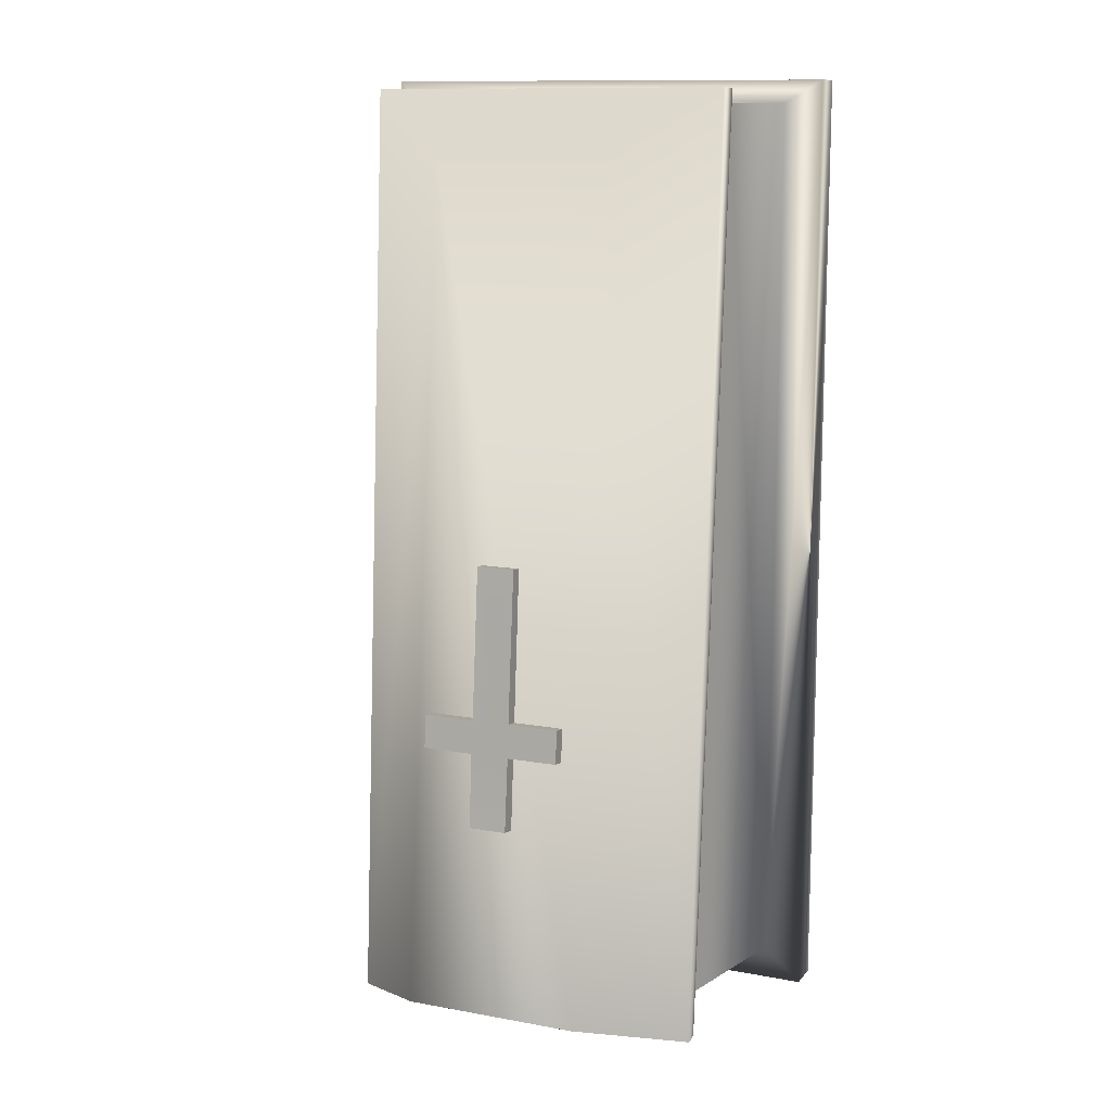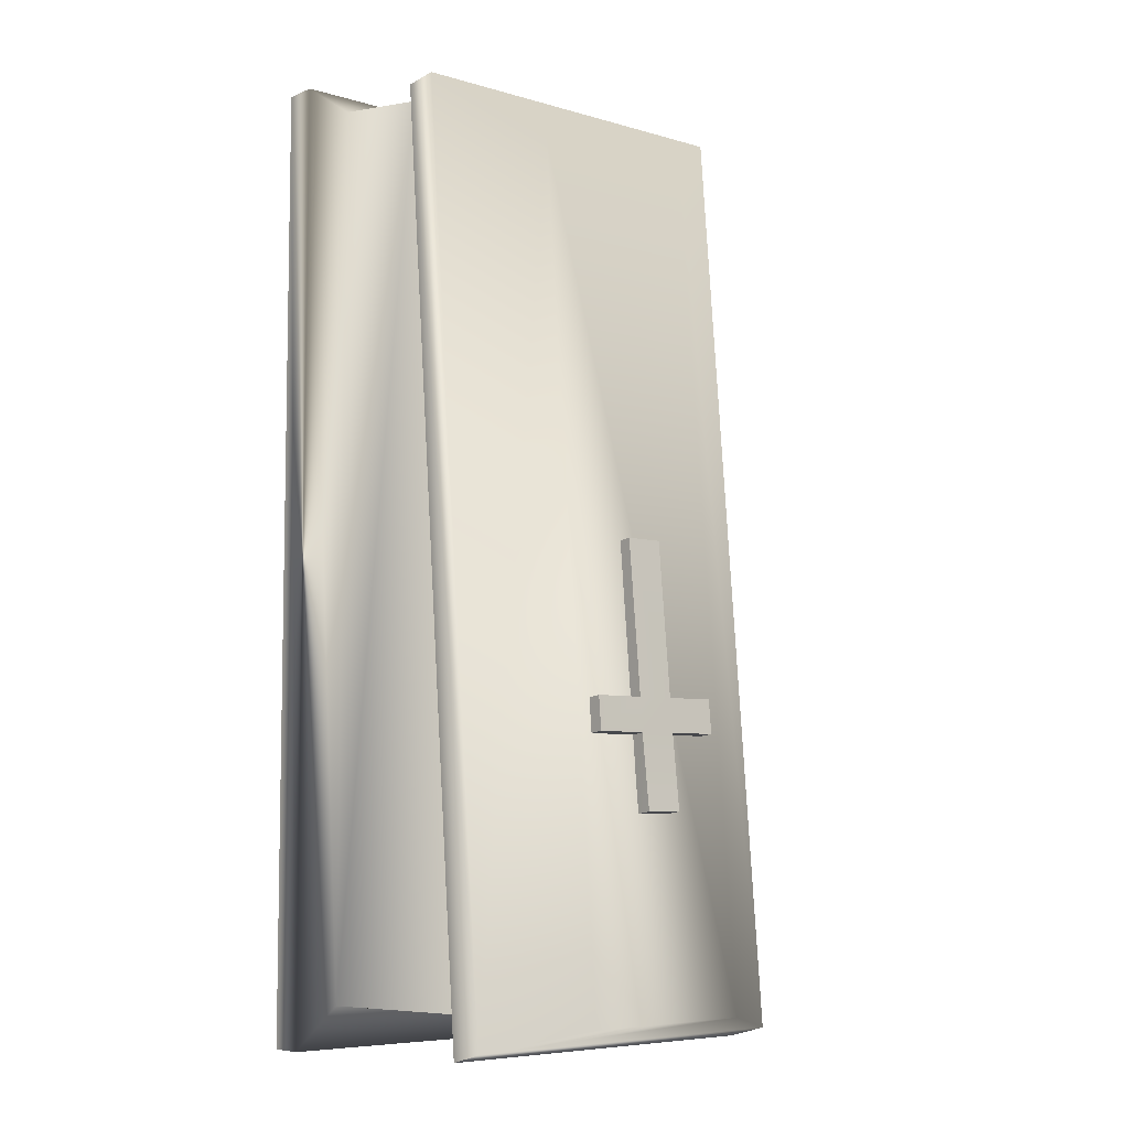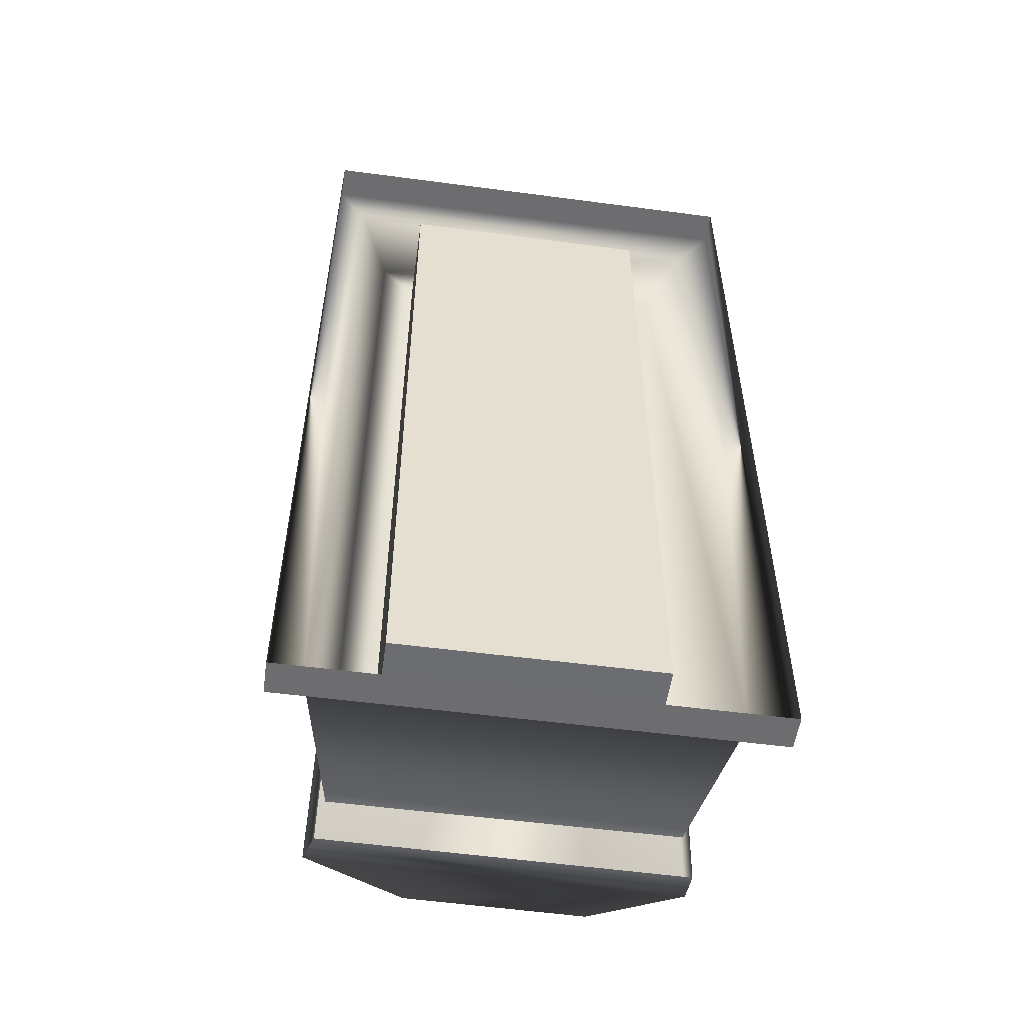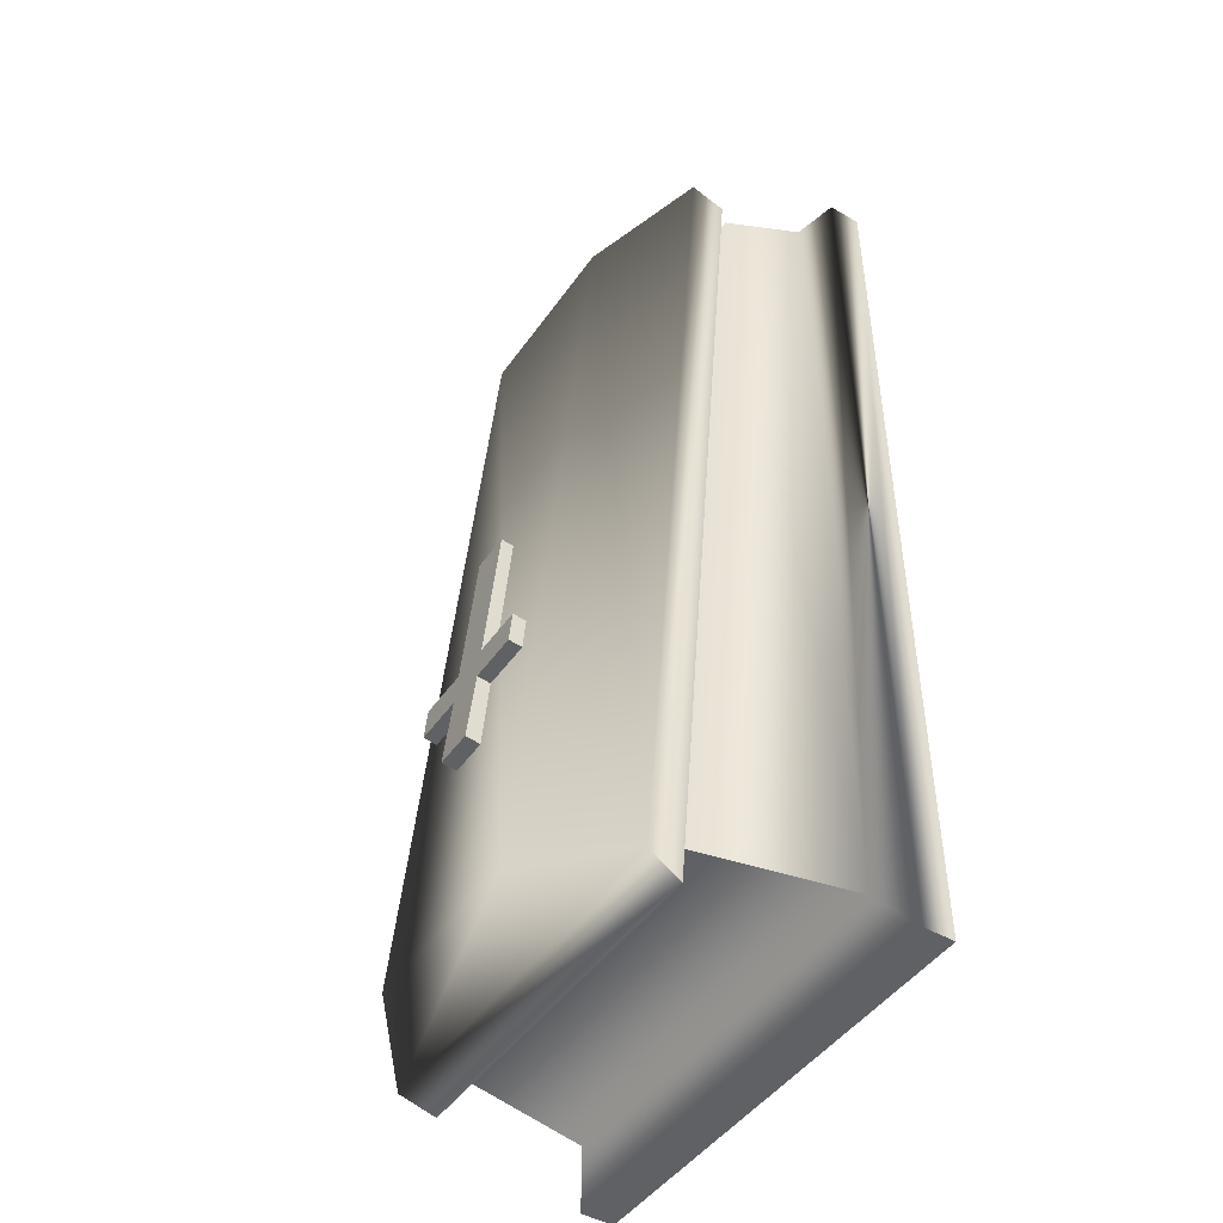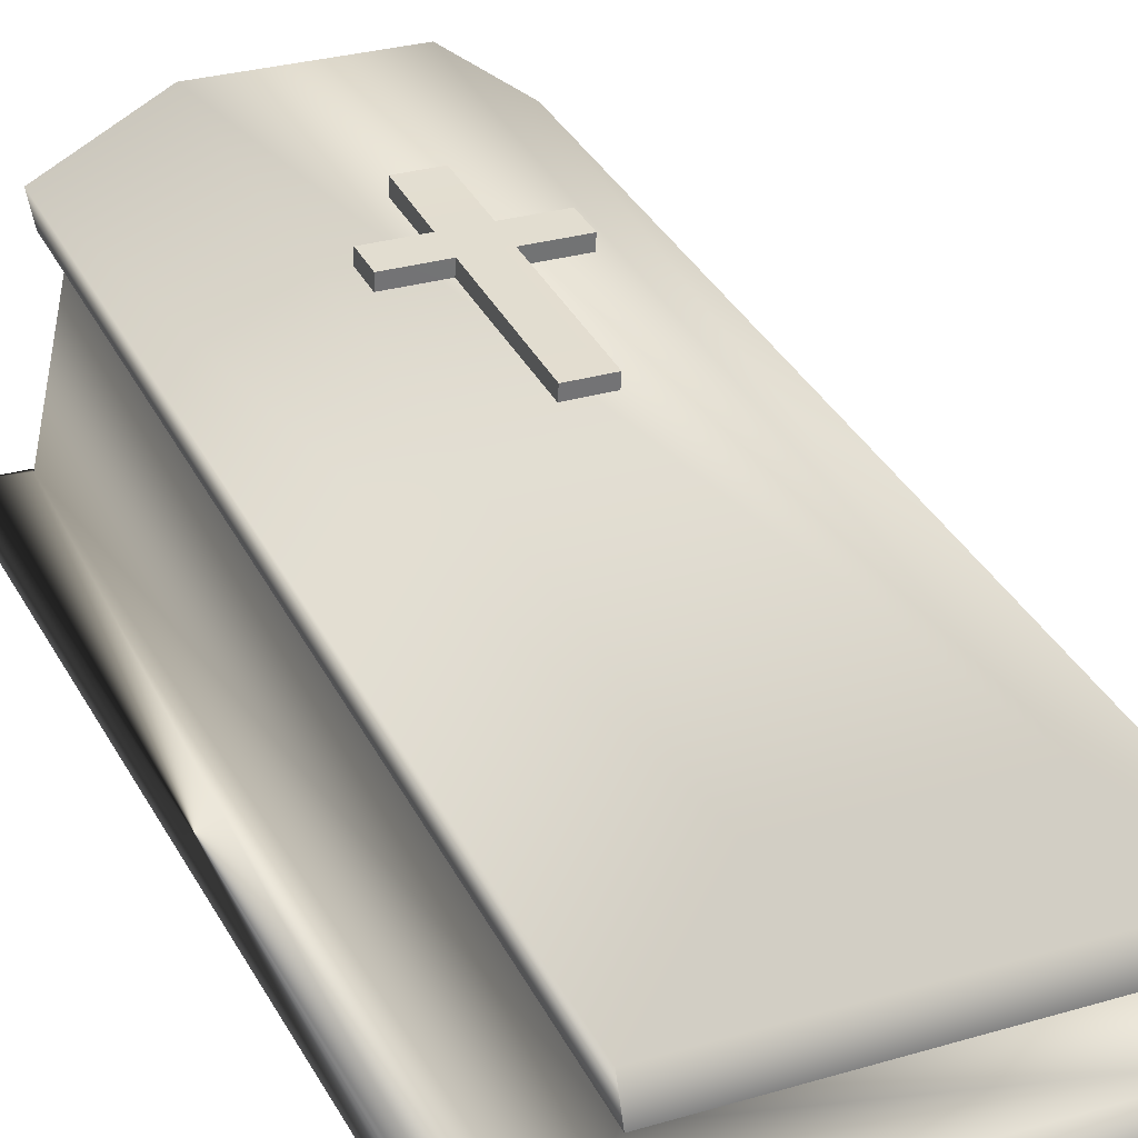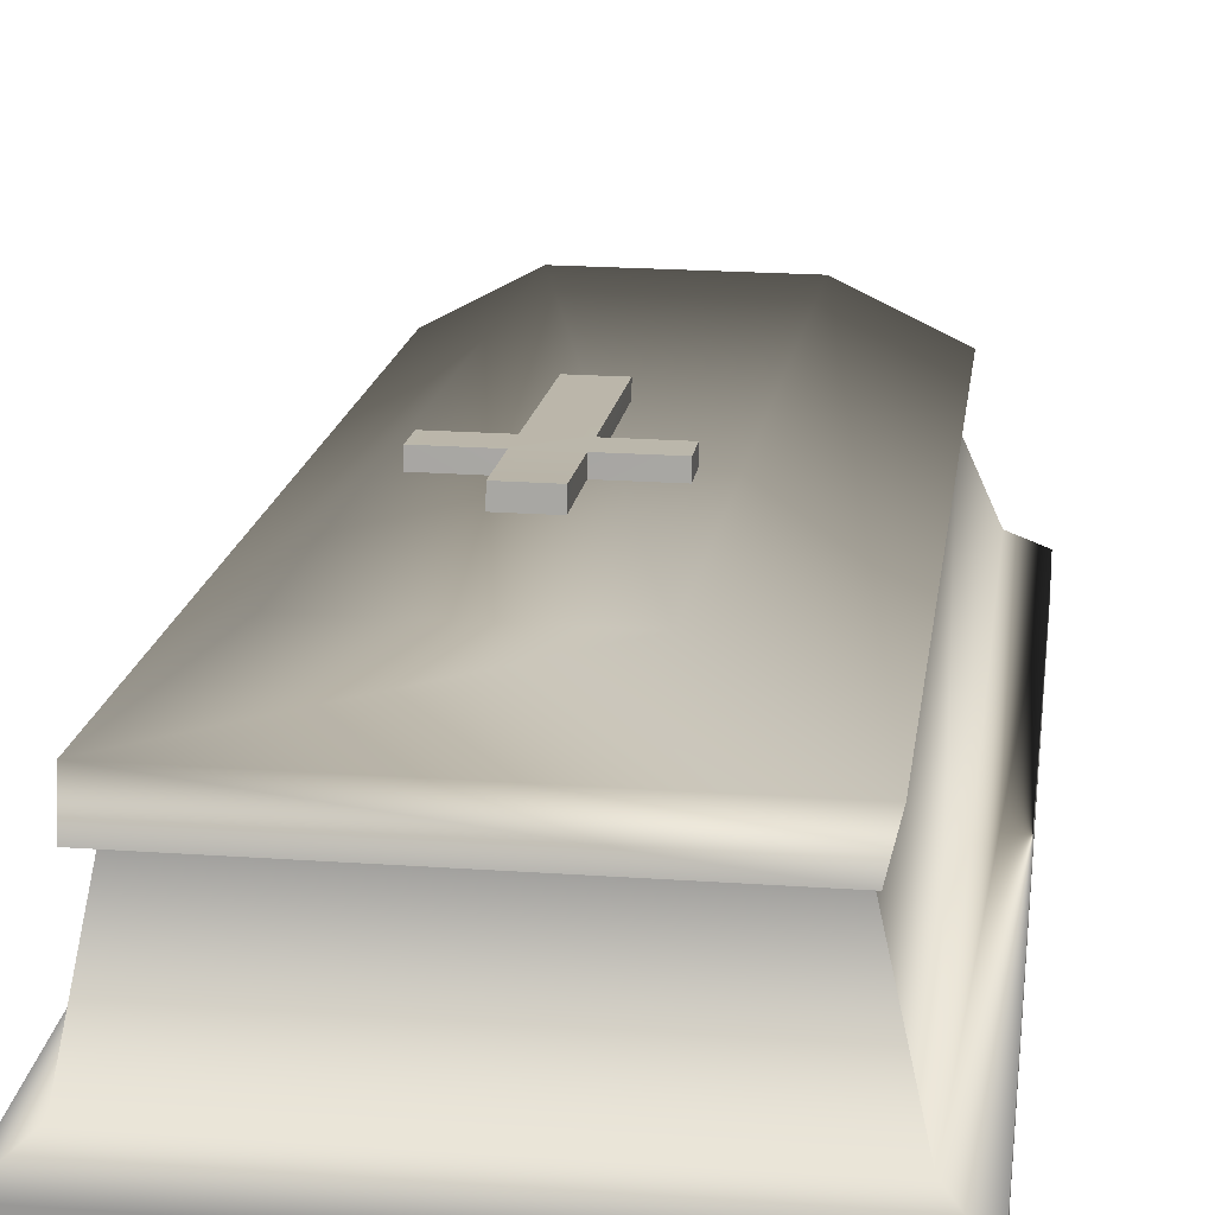
<metadata>
{"format":"obj","ext":"obj","renderer":"f3d","projection":"perspective","resolution":1024,"background":"white","views":[{"elev":12.3,"azim":-156.2,"up":"+Z"},{"elev":-6.8,"azim":139.6,"up":"+Z"},{"elev":-54.1,"azim":-8.0,"up":"+Z"},{"elev":-46.5,"azim":-123.1,"up":"+Z"},{"elev":28.9,"azim":-23.4,"up":"+Y"},{"elev":20.1,"azim":-172.7,"up":"+Y"}]}
</metadata>
<code>
o m_a.004
v 2.78 0.5654 1.183
v 2.78 0.5654 14.87
v 4.924 0.5654 1.183
v 4.924 0.5654 14.87
v 2.78 3.362 1.186
v 2.78 2.22 14.87
v 2.78 0.5654 1.183
v 2.78 0.5654 14.87
v 2.78 2.22 14.87
v 7.222 2.22 14.87
v 2.78 0.5654 14.87
v 4.924 0.5654 14.87
v 7.222 0.5654 14.87
v 7.222 3.362 1.186
v 7.222 0.5654 1.183
v 7.222 2.22 14.87
v 7.222 0.5654 14.87
v 7.222 0.5654 14.87
v 7.222 0.5654 1.183
v 2.78 3.362 1.186
v 2.78 0.5654 1.183
v 7.222 3.362 1.186
v 7.222 0.5654 1.183
v 7.858 3.362 0.5093
v 7.222 3.362 1.186
v 7.858 2.09 15.4
v 7.222 2.22 14.87
v 8.933 0 -0.2118
v 1.07 0 -0.2118
v 8.933 0.5654 -0.2118
v 1.07 0.5654 -0.2118
v 8.933 0.5654 15.78
v 1.07 0.5654 15.78
v 8.933 -3e-06 15.78
v 1.07 -3e-06 15.78
v 1.07 0 -0.2118
v 1.07 -3e-06 15.78
v 1.07 0.5654 -0.2118
v 1.07 0.5654 15.78
v 8.933 0 -0.2118
v 8.933 0.5654 -0.2118
v 8.933 -3e-06 15.78
v 8.933 0.5654 15.78
v 8.933 0.5654 -0.2118
v 1.07 0.5654 -0.2118
v 8.393 0.9065 0.5093
v 1.609 0.9065 0.5093
v 1.609 0.9065 0.5093
v 1.609 0.9065 15.4
v 1.609 0.9065 15.4
v 8.393 0.9065 15.4
v 8.393 0.9065 0.5093
v 8.393 0.9065 15.4
v 2.145 3.362 0.5093
v 2.145 2.09 15.4
v 2.145 2.09 15.4
v 7.858 2.09 15.4
v 7.858 3.362 0.5093
v 7.858 2.09 15.4
v 8.393 0.9065 0.5093
v 1.609 0.9065 0.5093
v 7.858 3.362 0.5093
v 2.145 3.362 0.5093
v 2.145 2.09 15.4
v 7.858 2.09 15.4
v 2.78 2.22 14.87
v 7.222 2.22 14.87
v 7.858 3.362 0.5093
v 2.145 3.362 0.5093
v 7.222 3.362 1.186
v 2.78 3.362 1.186
v 2.145 3.362 0.5093
v 2.145 2.09 15.4
v 2.78 3.362 1.186
v 2.78 2.22 14.87
v 1.984 2.875 15.65
v 8.105 2.891 15.62
v 3.535 3.942 14.58
v 6.537 3.95 14.57
v 8.105 2.891 15.62
v 8.006 4.13 -0.0287
v 6.537 3.95 14.57
v 6.576 5.201 0.3278
v 1.984 2.875 15.65
v 3.535 3.942 14.58
v 1.884 4.114 -0.003599
v 3.573 5.193 0.3402
v 1.884 4.114 -0.003599
v 3.573 5.193 0.3402
v 8.006 4.13 -0.0287
v 6.576 5.201 0.3278
v 2.03 3.498 -0.1743
v 2.074 2.201 15.64
v 1.884 4.114 -0.003599
v 1.984 2.875 15.65
v 1.984 2.875 15.65
v 2.074 2.201 15.64
v 8.105 2.891 15.62
v 8.04 2.217 15.61
v 7.996 3.514 -0.1988
v 8.006 4.13 -0.0287
v 8.04 2.217 15.61
v 8.105 2.891 15.62
v 1.884 4.114 -0.003599
v 8.006 4.13 -0.0287
v 2.03 3.498 -0.1743
v 7.996 3.514 -0.1988
v 3.535 3.942 14.58
v 6.537 3.95 14.57
v 3.573 5.193 0.3402
v 6.576 5.201 0.3278
v 5.438 4.702 3.558
v 4.788 4.701 3.56
v 5.436 5.163 3.617
v 4.787 5.161 3.619
v 4.792 4.568 4.81
v 4.793 5.028 4.865
v 4.788 4.701 3.56
v 4.787 5.161 3.619
v 5.458 4.279 7.928
v 5.446 4.52 5.365
v 5.456 4.739 7.987
v 5.447 4.98 5.425
v 6.323 4.572 4.803
v 5.44 4.57 4.798
v 6.322 5.031 4.862
v 5.453 5.03 4.861
v 3.935 4.516 5.375
v 3.934 4.975 5.434
v 3.933 4.565 4.813
v 3.931 5.025 4.872
v 6.324 4.982 5.424
v 6.326 4.522 5.365
v 6.322 5.031 4.862
v 6.323 4.572 4.803
v 5.44 4.57 4.798
v 5.438 4.702 3.558
v 5.453 5.03 4.861
v 5.436 5.163 3.617
v 4.808 4.277 7.931
v 4.807 4.737 7.99
v 4.793 4.518 5.375
v 4.799 4.978 5.43
v 3.933 4.565 4.813
v 3.931 5.025 4.872
v 4.792 4.568 4.81
v 4.793 5.028 4.865
v 3.934 4.975 5.434
v 4.799 4.978 5.43
v 3.931 5.025 4.872
v 4.793 5.028 4.865
v 4.807 4.737 7.99
v 5.456 4.739 7.987
v 5.447 4.98 5.425
v 6.324 4.982 5.424
v 6.322 5.031 4.862
v 5.453 5.03 4.861
v 4.787 5.161 3.619
v 5.436 5.163 3.617
v 4.807 4.737 7.99
v 4.808 4.277 7.931
v 5.456 4.739 7.987
v 5.458 4.279 7.928
v 3.935 4.516 5.375
v 4.793 4.518 5.375
v 3.934 4.975 5.434
v 4.799 4.978 5.43
v 5.446 4.52 5.365
v 6.326 4.522 5.365
v 5.447 4.98 5.425
v 6.324 4.982 5.424
g m_a.004_m_a.004_Default_OBJ.010
f 1 2 3
f 2 4 3
f 5 6 7
f 6 8 7
f 9 10 11
f 11 10 12
f 10 13 12
f 14 15 16
f 16 15 17
f 4 18 3
f 3 18 19
f 20 21 22
f 21 23 22
f 24 25 26
f 26 25 27
f 28 29 30
f 29 31 30
f 32 33 34
f 33 35 34
f 36 37 38
f 37 39 38
f 40 41 42
f 42 41 43
f 44 45 46
f 45 47 46
f 38 39 48
f 39 49 48
f 33 32 50
f 32 51 50
f 41 52 43
f 43 52 53
f 54 48 55
f 48 49 55
f 50 51 56
f 51 57 56
f 58 59 52
f 53 52 59
f 60 61 62
f 61 63 62
f 64 65 66
f 65 67 66
f 68 69 70
f 69 71 70
f 72 73 74
f 73 75 74
f 76 77 78
f 77 79 78
f 80 81 82
f 81 83 82
f 84 85 86
f 86 85 87
f 88 89 90
f 90 89 91
f 92 93 94
f 93 95 94
f 96 97 98
f 97 99 98
f 100 101 102
f 102 101 103
f 104 105 106
f 107 106 105
f 108 109 110
f 110 109 111
f 112 113 114
f 113 115 114
f 116 117 118
f 117 119 118
f 120 121 122
f 122 121 123
f 124 125 126
f 125 127 126
f 128 129 130
f 129 131 130
f 132 133 134
f 133 135 134
f 136 137 138
f 138 137 139
f 140 141 142
f 141 143 142
f 144 145 146
f 146 145 147
f 148 149 150
f 150 149 151
f 152 153 149
f 153 154 149
f 155 156 154
f 156 157 154
f 158 151 159
f 159 151 157
f 151 149 157
f 149 154 157
f 160 161 162
f 161 163 162
f 164 165 166
f 166 165 167
f 168 169 170
f 171 170 169

</code>
